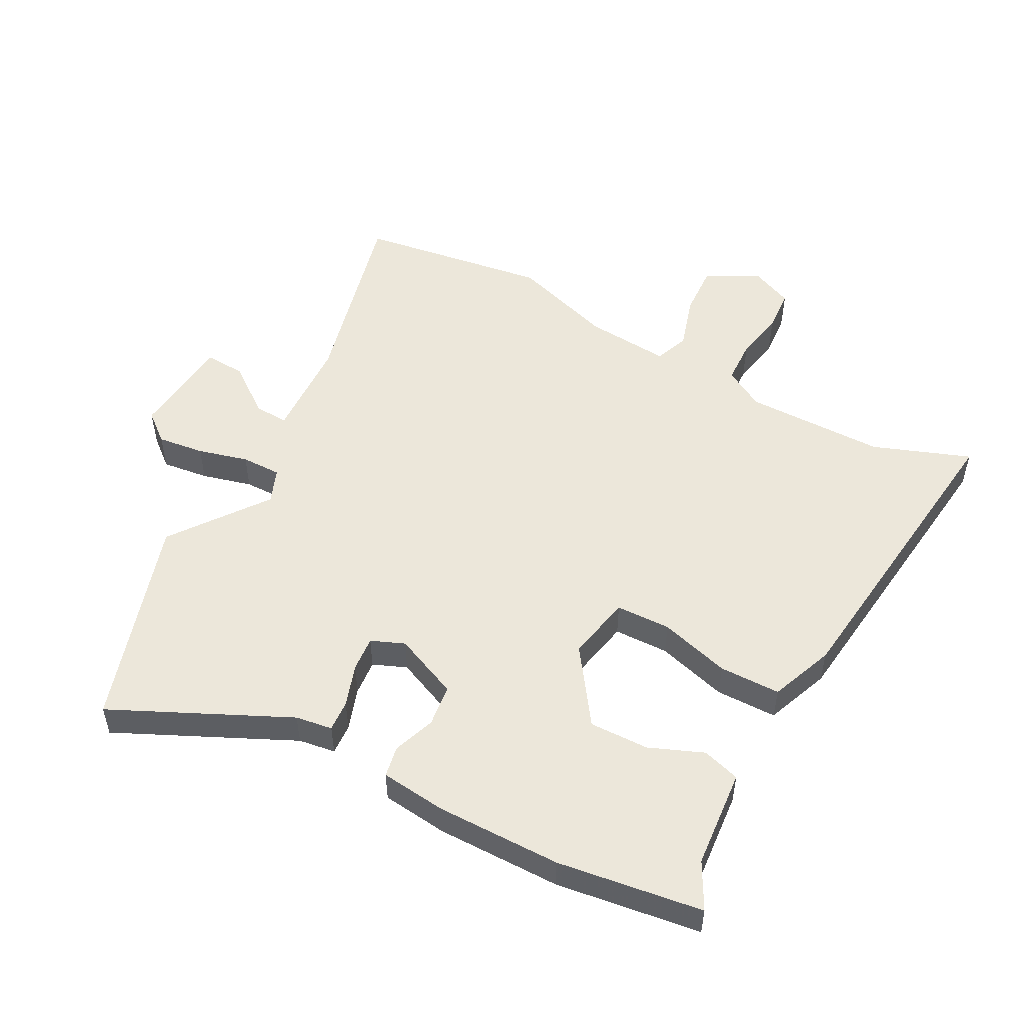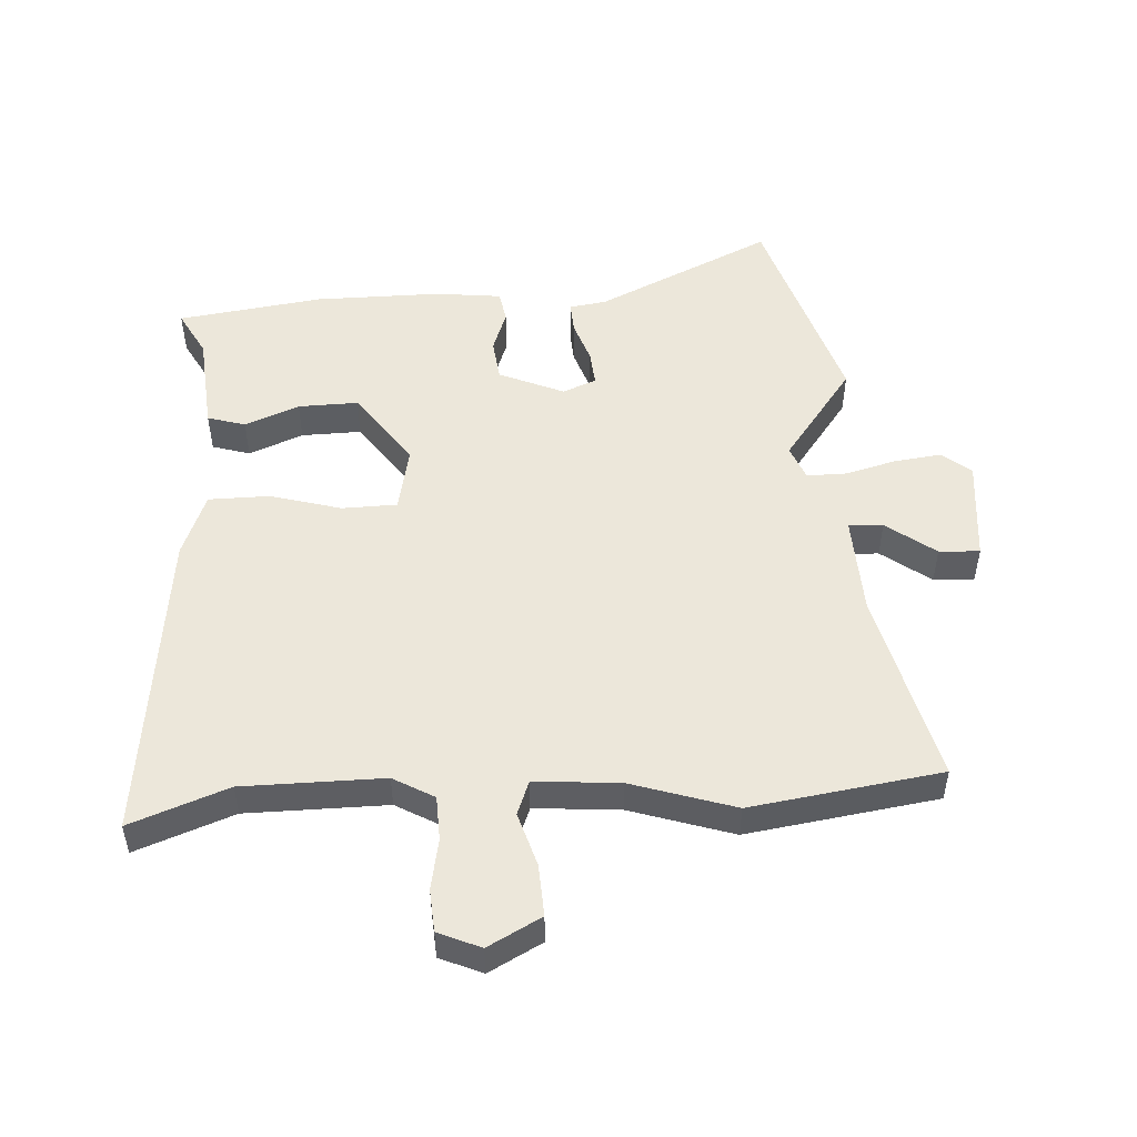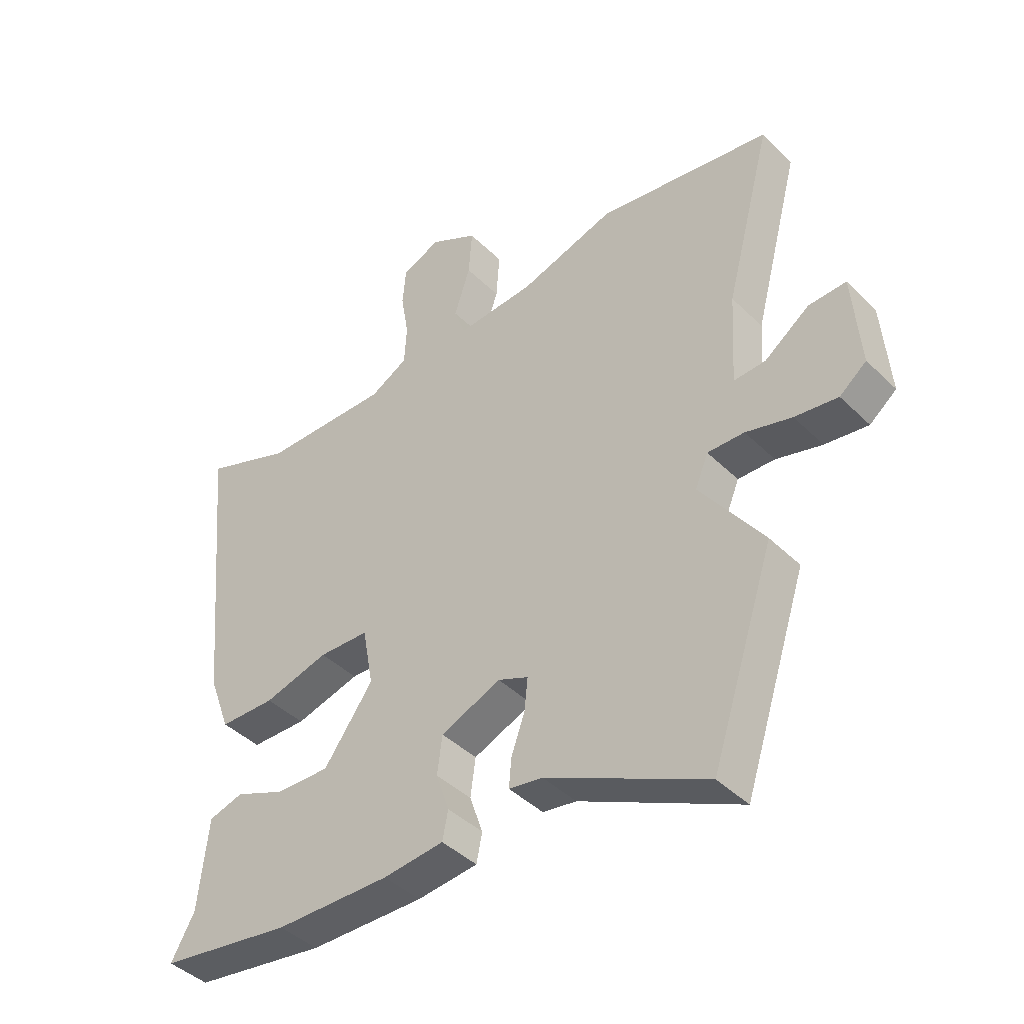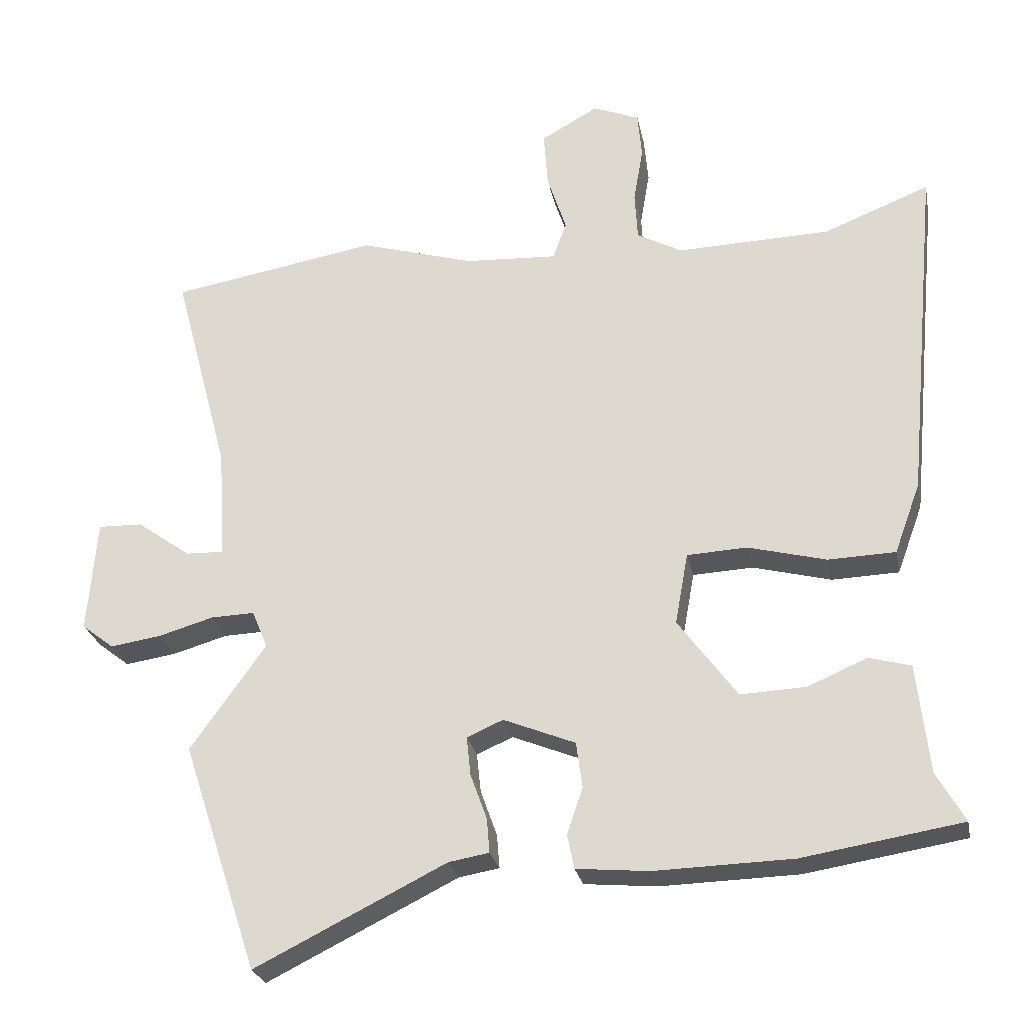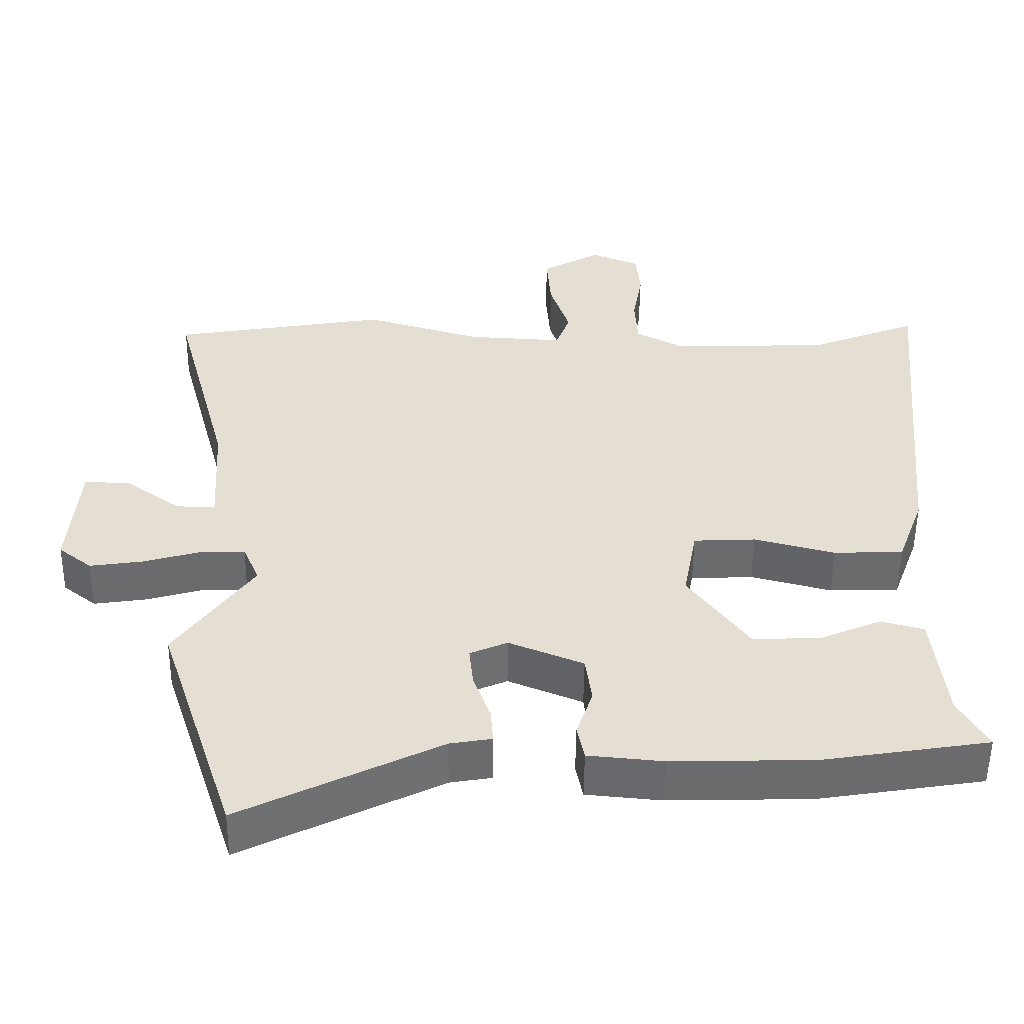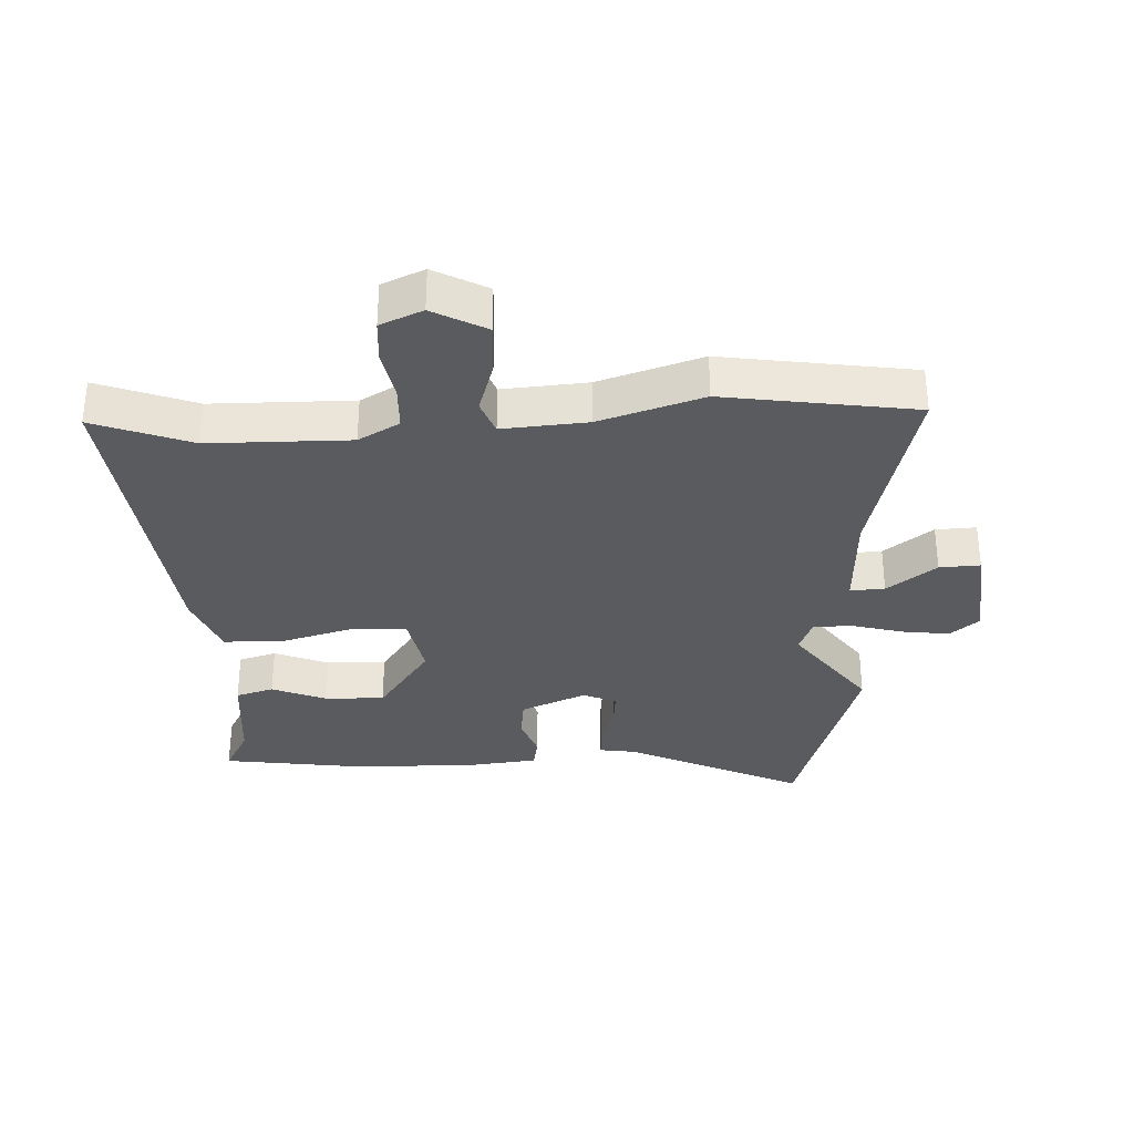
<metadata>
{"format":"obj","ext":"obj","renderer":"f3d","projection":"perspective","resolution":1024,"background":"white","views":[{"elev":52.1,"azim":-150.8,"up":"+Y"},{"elev":50.8,"azim":-2.3,"up":"+Y"},{"elev":-42.7,"azim":41.0,"up":"+Z"},{"elev":-26.3,"azim":-168.7,"up":"+Z"},{"elev":-53.1,"azim":179.4,"up":"+Z"},{"elev":-32.6,"azim":3.6,"up":"+Y"}]}
</metadata>
<code>
v -0.563 0.07 0.525
v -0.408 0.07 0.464
v -0.183 0.07 0.458
v -0.117 0.07 0.494
v -0.113 0.07 0.565
v -0.127 0.07 0.647
v -0.121 0.07 0.715
v -0.053 0.07 0.743
v 0.031 0.07 0.696
v 0.025 0.07 0.613
v -0.003 0.07 0.527
v 0.017 0.07 0.472
v 0.153 0.07 0.48
v 0.319 0.07 0.53
v 0.623 0.07 0.479
v 0.541 0.07 0.171
v 0.531 0.07 0.009
v 0.586 0.07 0.011
v 0.665 0.07 0.068
v 0.73 0.07 0.07
v 0.743 0.07 -0.096
v 0.696 0.07 -0.133
v 0.621 0.07 -0.122
v 0.541 0.07 -0.099
v 0.477 0.07 -0.097
v 0.454 0.07 -0.152
v 0.564 0.07 -0.307
v 0.453 0.07 -0.642
v 0.174 0.07 -0.504
v 0.115 0.07 -0.494
v 0.119 0.07 -0.444
v 0.143 0.07 -0.377
v 0.149 0.07 -0.32
v 0.096 0.07 -0.297
v -0.009 0.07 -0.34
v -0.018 0.07 -0.407
v 0.005 0.07 -0.475
v -0.005 0.07 -0.525
v -0.111 0.07 -0.535
v -0.312 0.07 -0.53
v -0.544 0.07 -0.493
v -0.503 0.07 -0.42
v -0.486 0.07 -0.261
v -0.425 0.07 -0.244
v -0.339 0.07 -0.281
v -0.243 0.07 -0.285
v -0.157 0.07 -0.167
v -0.176 0.07 -0.062
v -0.264 0.07 -0.058
v -0.378 0.07 -0.088
v -0.476 0.07 -0.085
v -0.514 0.07 0.018
v -0.563 0 0.525
v -0.408 0 0.464
v -0.183 0 0.458
v -0.117 0 0.494
v -0.113 0 0.565
v -0.127 0 0.647
v -0.121 0 0.715
v -0.053 0 0.743
v 0.031 0 0.696
v 0.025 0 0.613
v -0.003 0 0.527
v 0.017 0 0.472
v 0.153 0 0.48
v 0.319 0 0.53
v 0.623 0 0.479
v 0.541 0 0.171
v 0.531 0 0.009
v 0.586 0 0.011
v 0.665 0 0.068
v 0.73 0 0.07
v 0.743 0 -0.096
v 0.696 0 -0.133
v 0.621 0 -0.122
v 0.541 0 -0.099
v 0.477 0 -0.097
v 0.454 0 -0.152
v 0.564 0 -0.307
v 0.453 0 -0.642
v 0.174 0 -0.504
v 0.115 0 -0.494
v 0.119 0 -0.444
v 0.143 0 -0.377
v 0.149 0 -0.32
v 0.096 0 -0.297
v -0.009 0 -0.34
v -0.018 0 -0.407
v 0.005 0 -0.475
v -0.005 0 -0.525
v -0.111 0 -0.535
v -0.312 0 -0.53
v -0.544 0 -0.493
v -0.503 0 -0.42
v -0.486 0 -0.261
v -0.425 0 -0.244
v -0.339 0 -0.281
v -0.243 0 -0.285
v -0.157 0 -0.167
v -0.176 0 -0.062
v -0.264 0 -0.058
v -0.378 0 -0.088
v -0.476 0 -0.085
v -0.514 0 0.018
f 52 1 2
f 51 52 2
f 50 51 2
f 49 50 2
f 48 49 2 3
f 47 48 3 4
f 42 43 44 45
f 42 45 46
f 41 42 46
f 40 41 46
f 39 40 46
f 38 39 46
f 37 38 46
f 36 37 46
f 35 36 46 47
f 29 30 31 32
f 29 32 33
f 28 29 33
f 27 28 33
f 26 27 33
f 25 26 33 34
f 22 23 24
f 21 22 24
f 20 21 24
f 19 20 24
f 18 19 24
f 17 18 24 25
f 35 47 4
f 34 35 4
f 25 34 4
f 17 25 4
f 16 17 4
f 9 10 11
f 8 9 11
f 7 8 11
f 6 7 11
f 5 6 11
f 5 11 12
f 4 5 12
f 16 4 12
f 13 14 15 16
f 12 13 16
f 54 53 104
f 54 104 103
f 54 103 102
f 54 102 101
f 55 54 101 100
f 56 55 100 99
f 97 96 95 94
f 98 97 94
f 98 94 93
f 98 93 92
f 98 92 91
f 98 91 90
f 98 90 89
f 98 89 88
f 99 98 88 87
f 84 83 82 81
f 85 84 81
f 85 81 80
f 85 80 79
f 85 79 78
f 86 85 78 77
f 76 75 74
f 76 74 73
f 76 73 72
f 76 72 71
f 76 71 70
f 77 76 70 69
f 56 99 87
f 56 87 86
f 56 86 77
f 56 77 69
f 56 69 68
f 63 62 61
f 63 61 60
f 63 60 59
f 63 59 58
f 63 58 57
f 64 63 57
f 64 57 56
f 64 56 68
f 68 67 66 65
f 68 65 64
f 1 53 54 2
f 2 54 55 3
f 3 55 56 4
f 4 56 57 5
f 5 57 58 6
f 6 58 59 7
f 7 59 60 8
f 8 60 61 9
f 9 61 62 10
f 10 62 63 11
f 11 63 64 12
f 12 64 65 13
f 13 65 66 14
f 14 66 67 15
f 15 67 68 16
f 16 68 69 17
f 17 69 70 18
f 18 70 71 19
f 19 71 72 20
f 20 72 73 21
f 21 73 74 22
f 22 74 75 23
f 23 75 76 24
f 24 76 77 25
f 25 77 78 26
f 26 78 79 27
f 27 79 80 28
f 28 80 81 29
f 29 81 82 30
f 30 82 83 31
f 31 83 84 32
f 32 84 85 33
f 33 85 86 34
f 34 86 87 35
f 35 87 88 36
f 36 88 89 37
f 37 89 90 38
f 38 90 91 39
f 39 91 92 40
f 40 92 93 41
f 41 93 94 42
f 42 94 95 43
f 43 95 96 44
f 44 96 97 45
f 45 97 98 46
f 46 98 99 47
f 47 99 100 48
f 48 100 101 49
f 49 101 102 50
f 50 102 103 51
f 51 103 104 52
f 52 104 53 1

</code>
